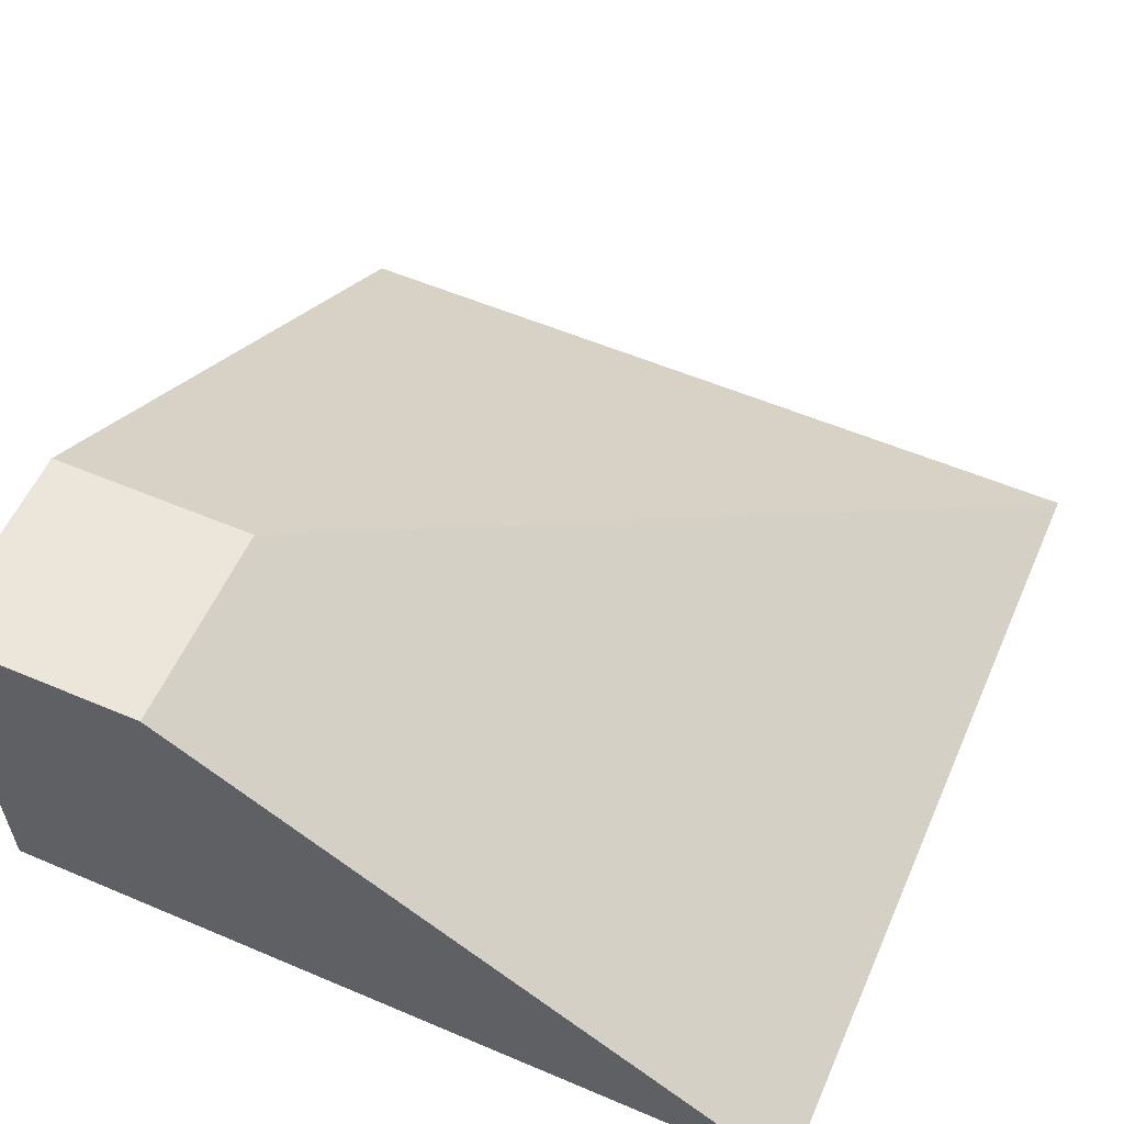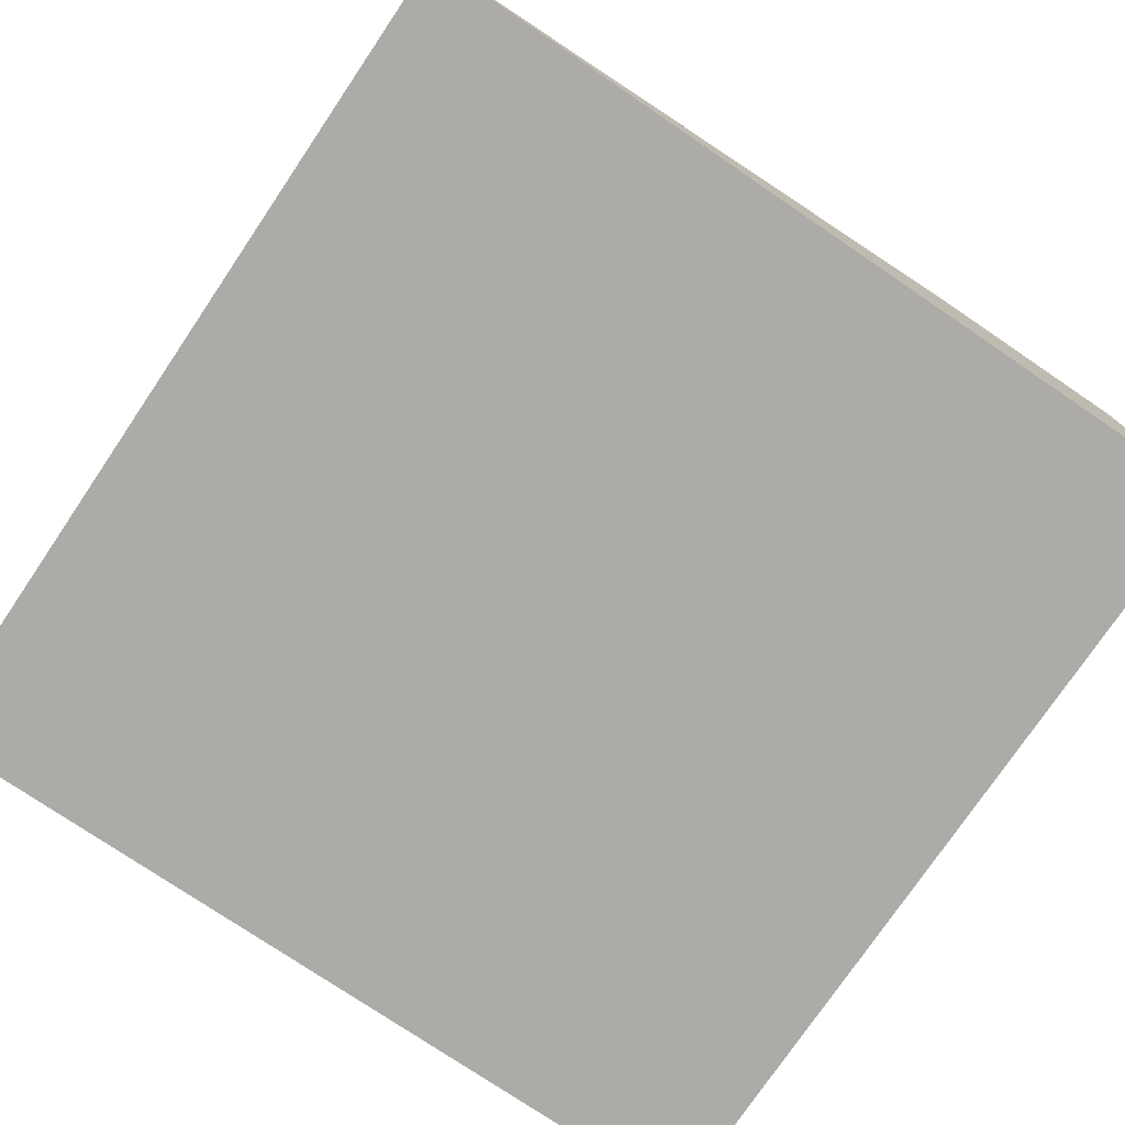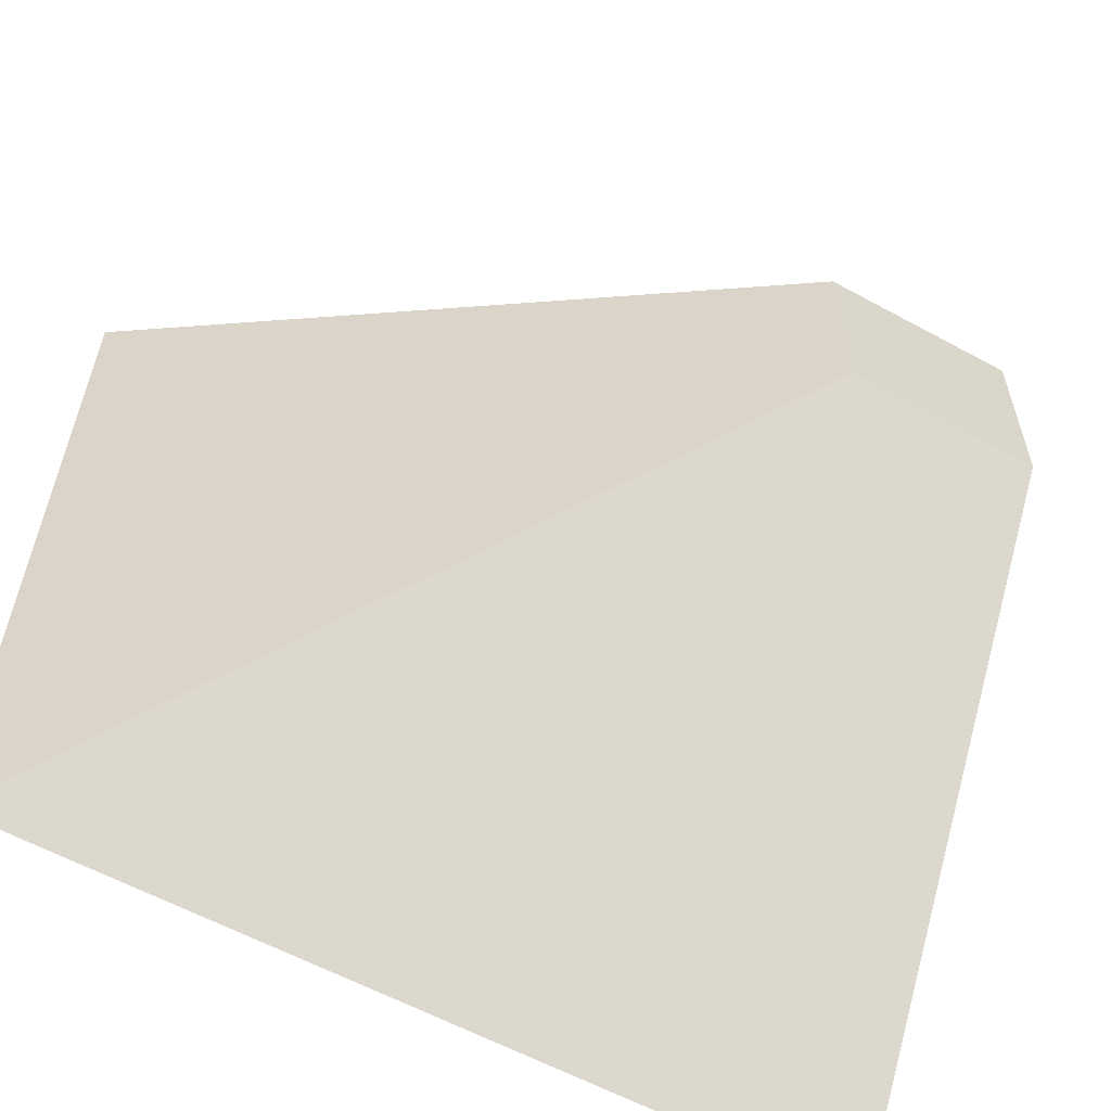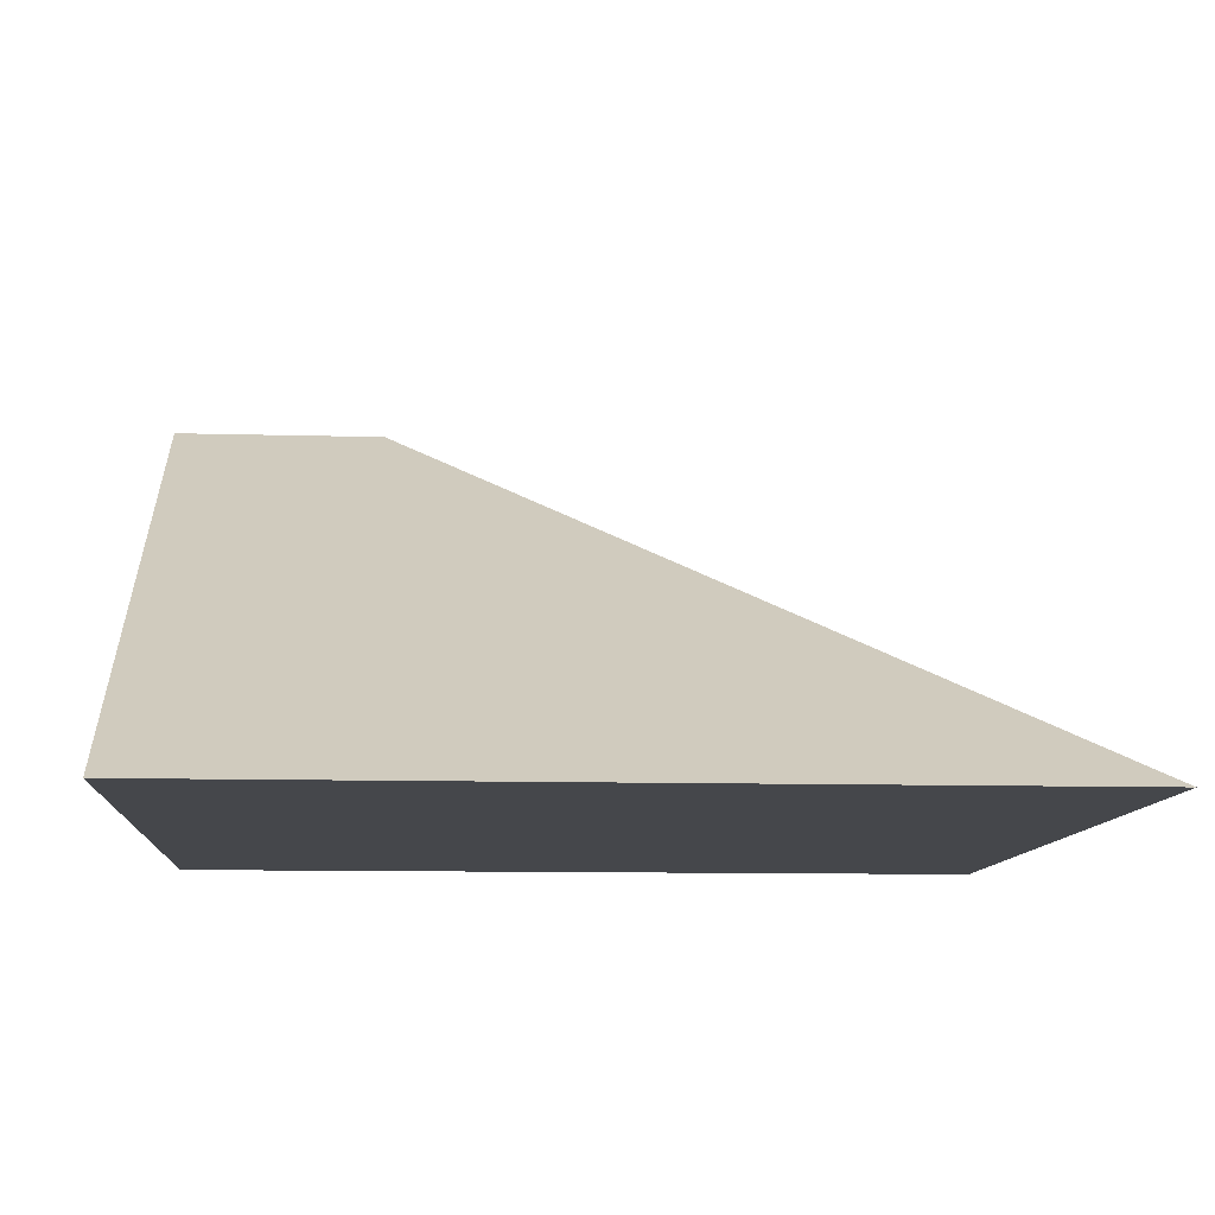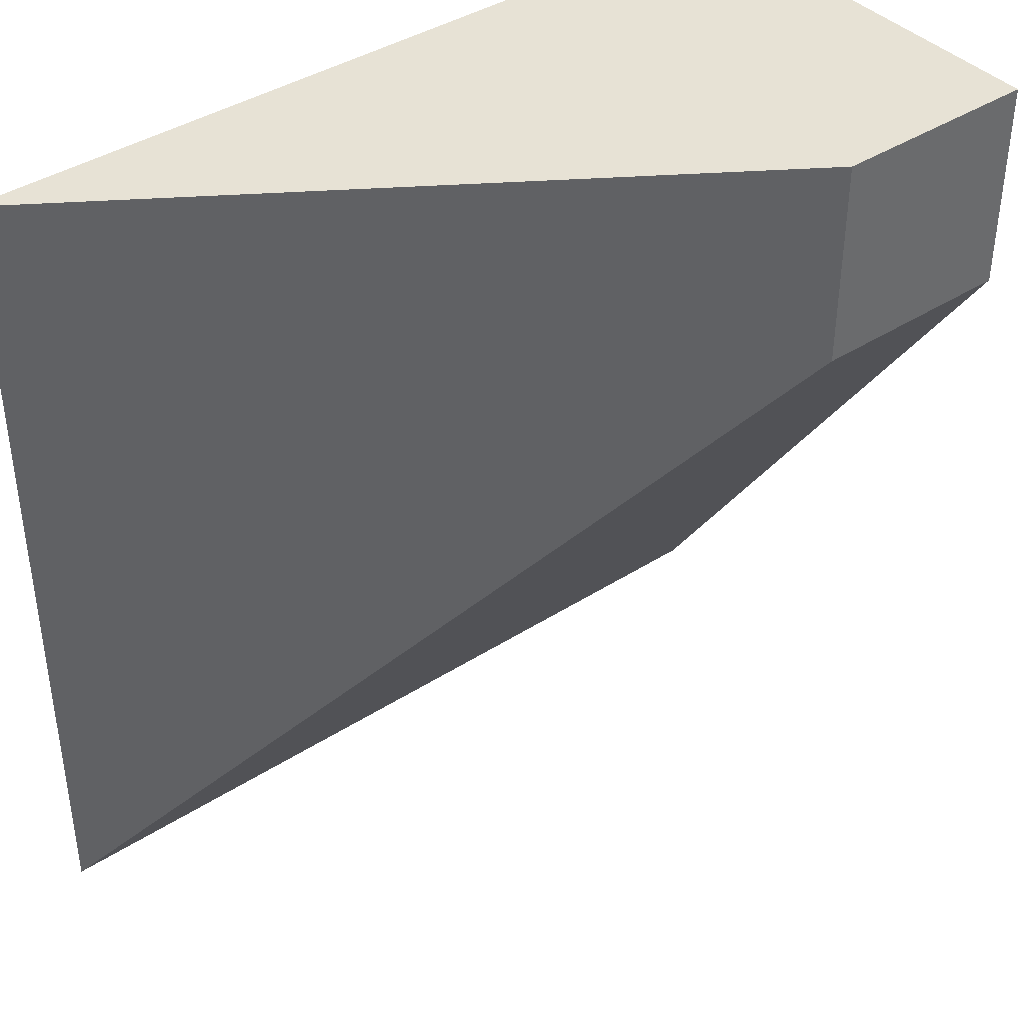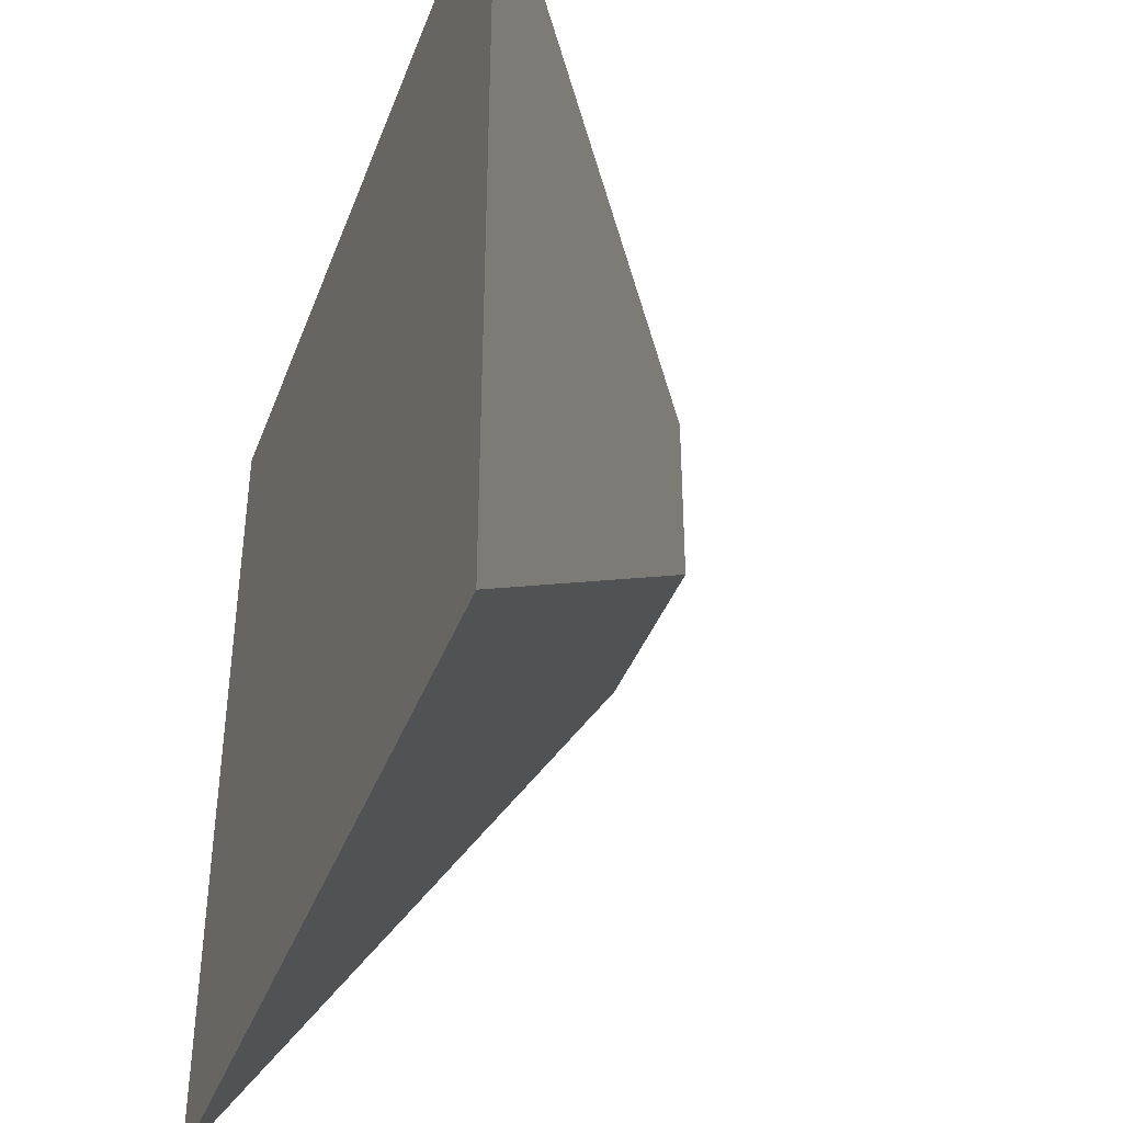
<metadata>
{"format":"obj","ext":"obj","renderer":"f3d","projection":"perspective","resolution":1024,"background":"white","views":[{"elev":57.0,"azim":23.8,"up":"+Y"},{"elev":-76.5,"azim":-124.1,"up":"+Y"},{"elev":-59.5,"azim":150.7,"up":"+Z"},{"elev":-10.3,"azim":85.8,"up":"+Y"},{"elev":40.1,"azim":141.5,"up":"+Z"},{"elev":-40.3,"azim":70.4,"up":"+Z"}]}
</metadata>
<code>
g pb_Mesh137140
v -8 0 9
v -2 0 9
v -8 4 9
v -10 0 9
v -10 0 7
v -10 4 9
v -10 4 7
v -2 0 1
v -2 0 7
v -8 4 7
v -2 0 9
v -8 4 9
v -2 0 7
v -8 4 7
v -2 0 7
v -2 0 1
v -2 0 9
v -8 0 9
v -8 0 9
v -2 0 1
v -10 0 9
v -10 0 7
v -8 4 9
v -8 0 9
v -10 4 9
v -10 0 9
v -8 0 1
v -8 0 1
v -10 0 1
v -10 0 1
v -8 4 7
v -8 4 9
v -10 4 7
v -10 4 9
v -2 0 1
v -8 4 7
v -8 0 1
v -8 0 1
v -10 0 7
v -2 0 1
v -10 0 1
v -8 0 1
v -8 4 7
v -10 4 7
v -8 0 1
v -10 0 1
v -10 4 7
v -10 0 7
v -10 0 1
v -10 0 1
g pb_Mesh137140_0
f 2 3 1
f 6 5 4
f 6 7 5
f 17 16 15
f 17 18 16
f 21 20 19
f 21 22 20
f 25 24 23
f 25 26 24
f 29 28 27
f 29 30 28
f 41 40 39
f 41 42 40
f 49 48 47
f 49 50 48
g pb_Mesh137140_1
f 10 9 8
f 13 12 11
f 13 14 12
f 33 32 31
f 33 34 32
f 37 36 35
f 37 38 36
f 45 44 43
f 45 46 44

</code>
